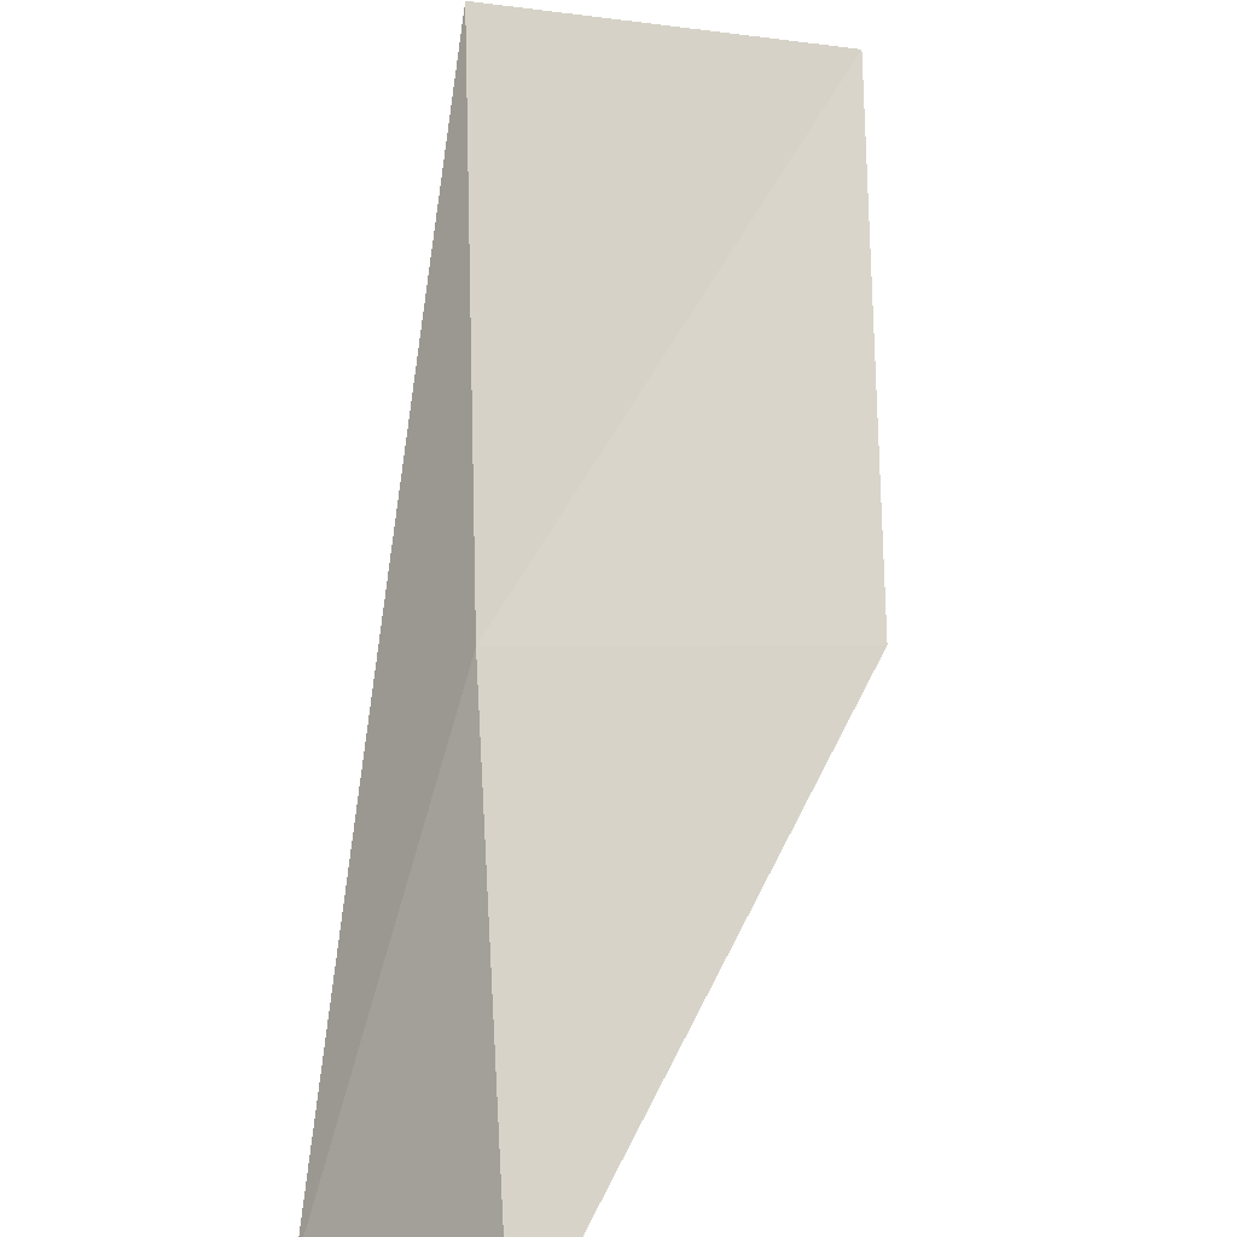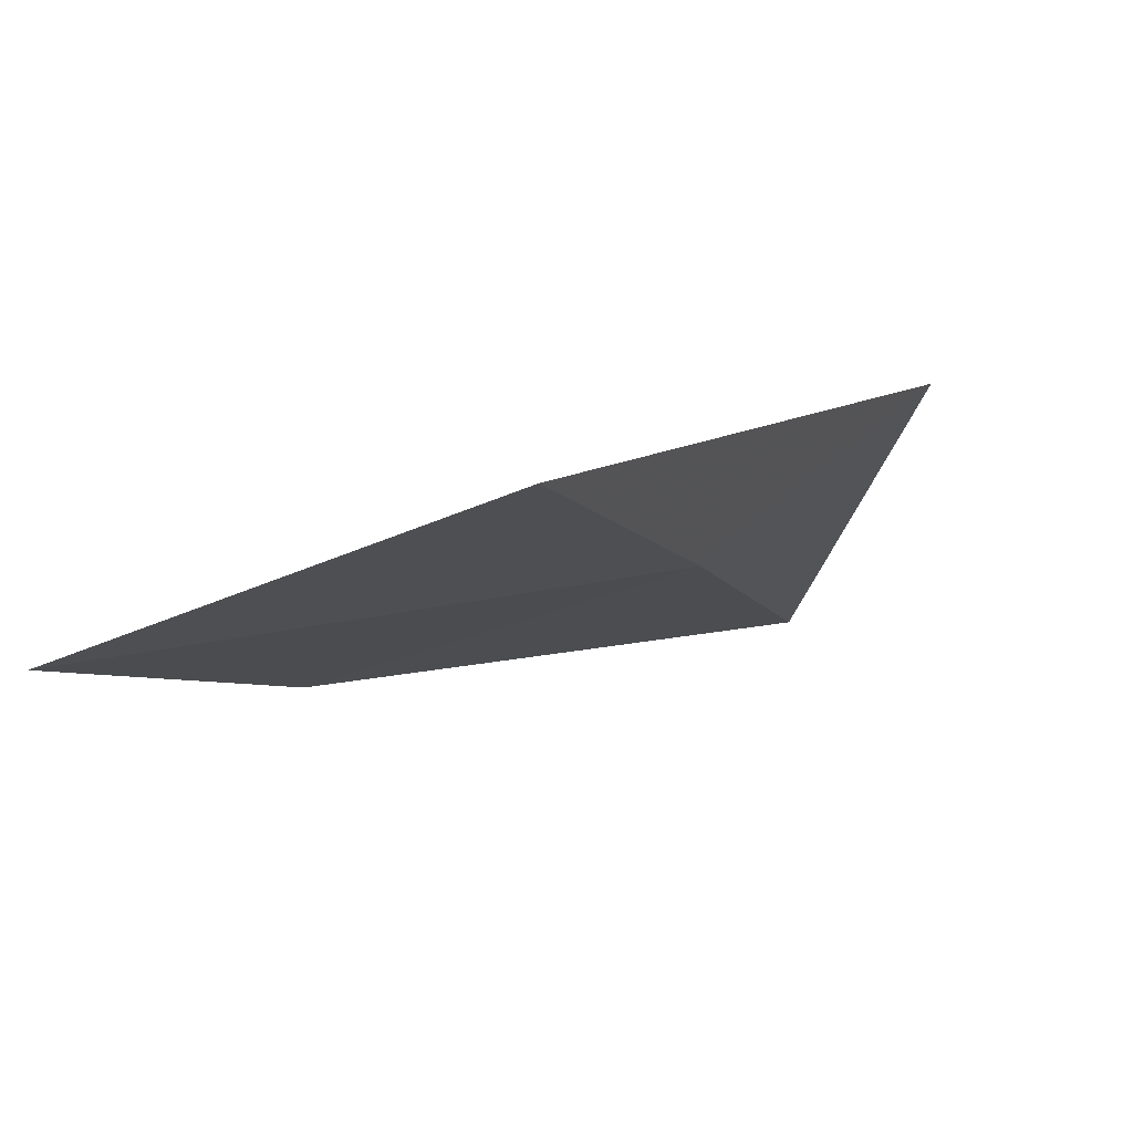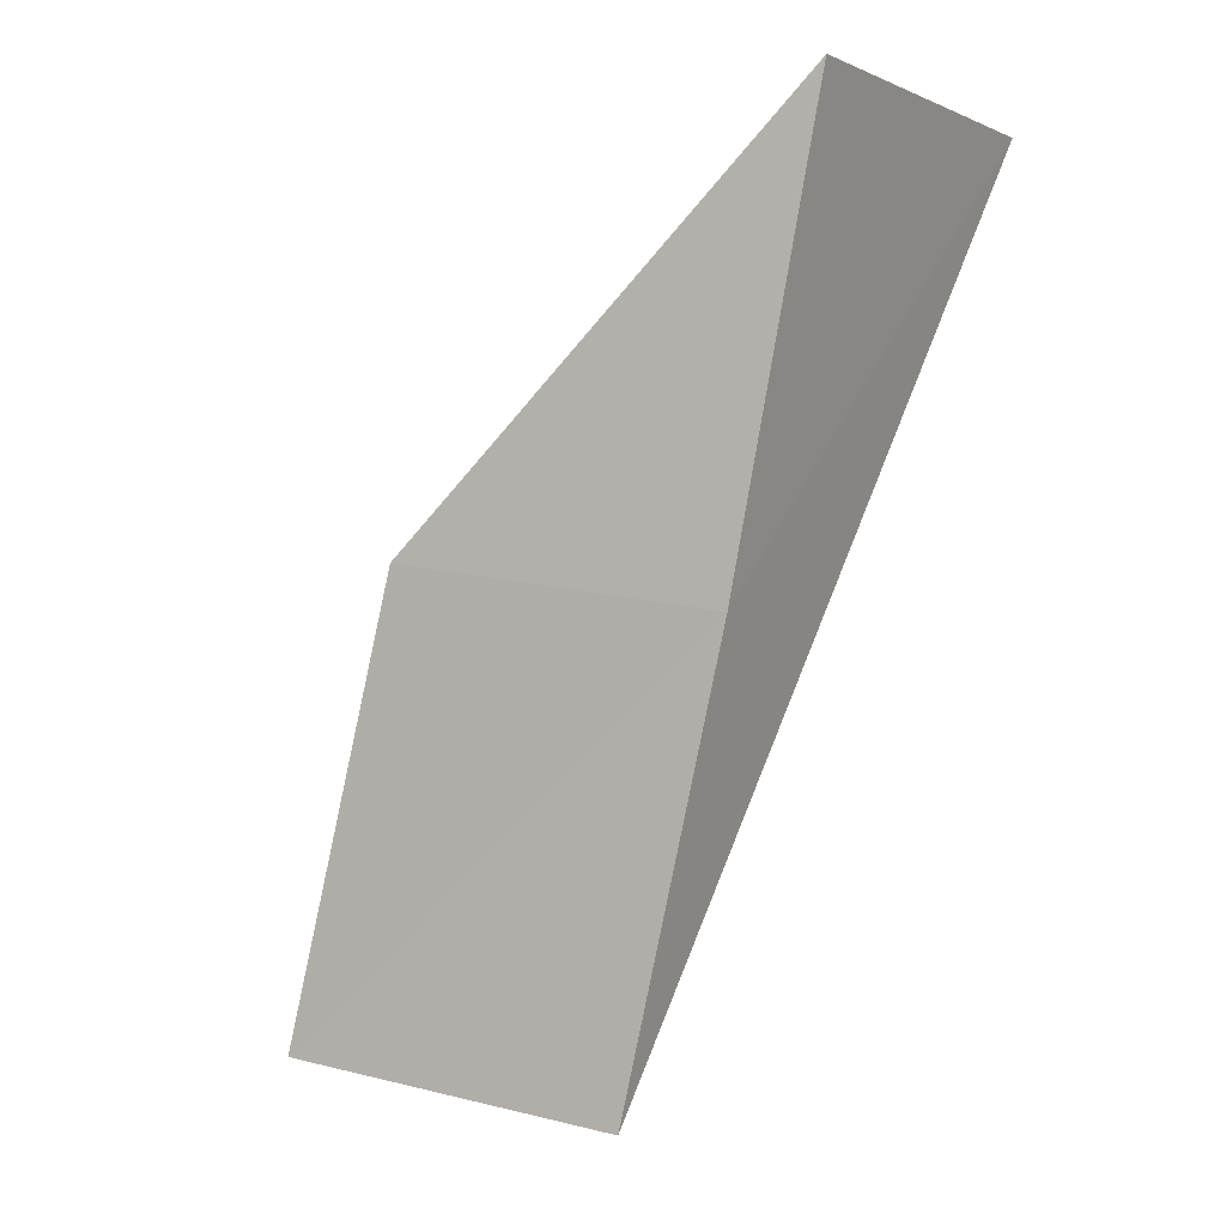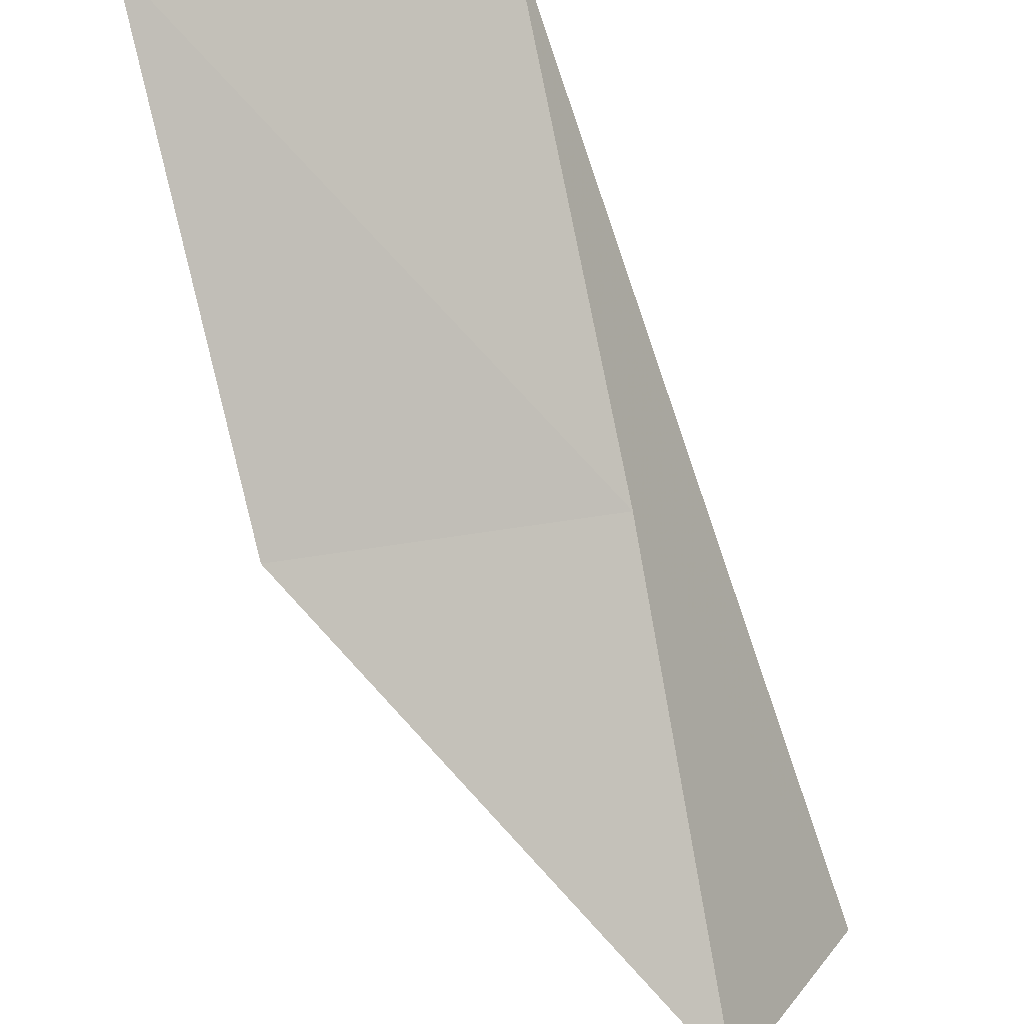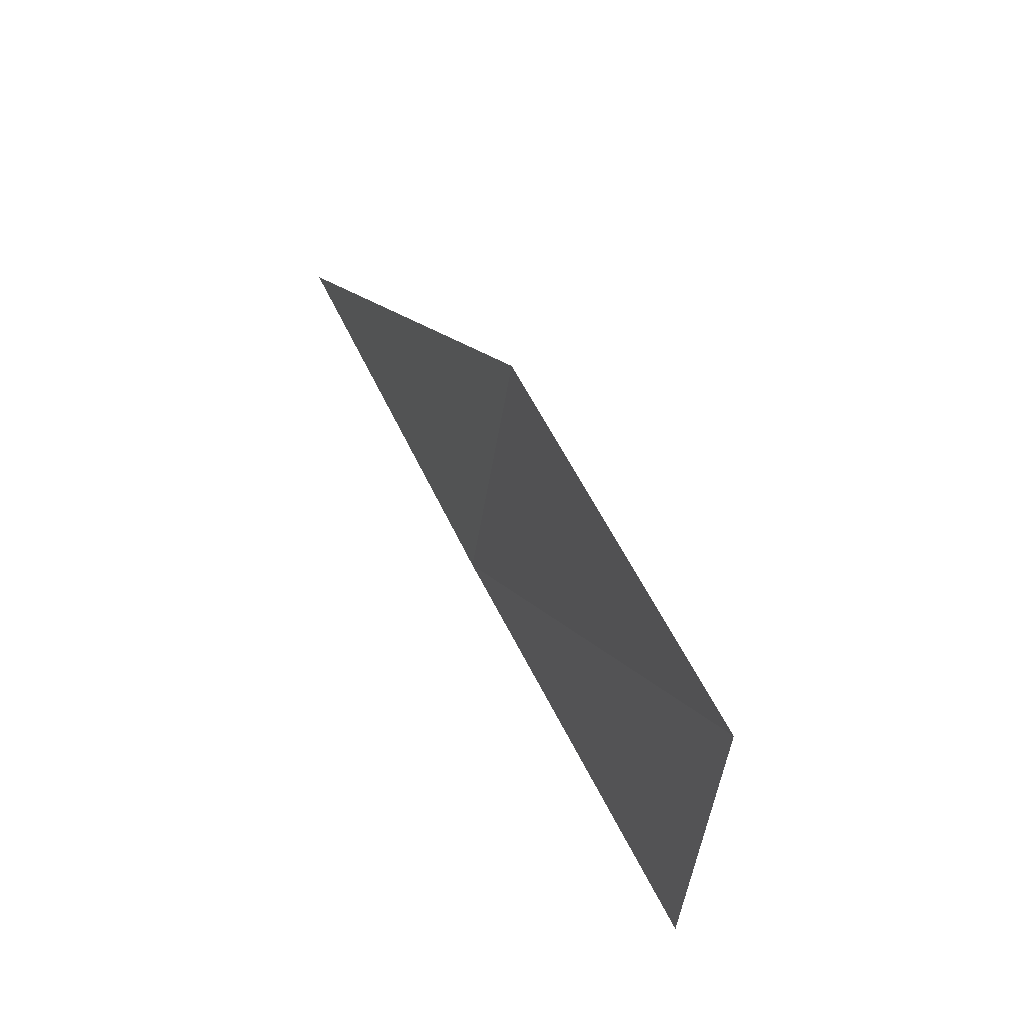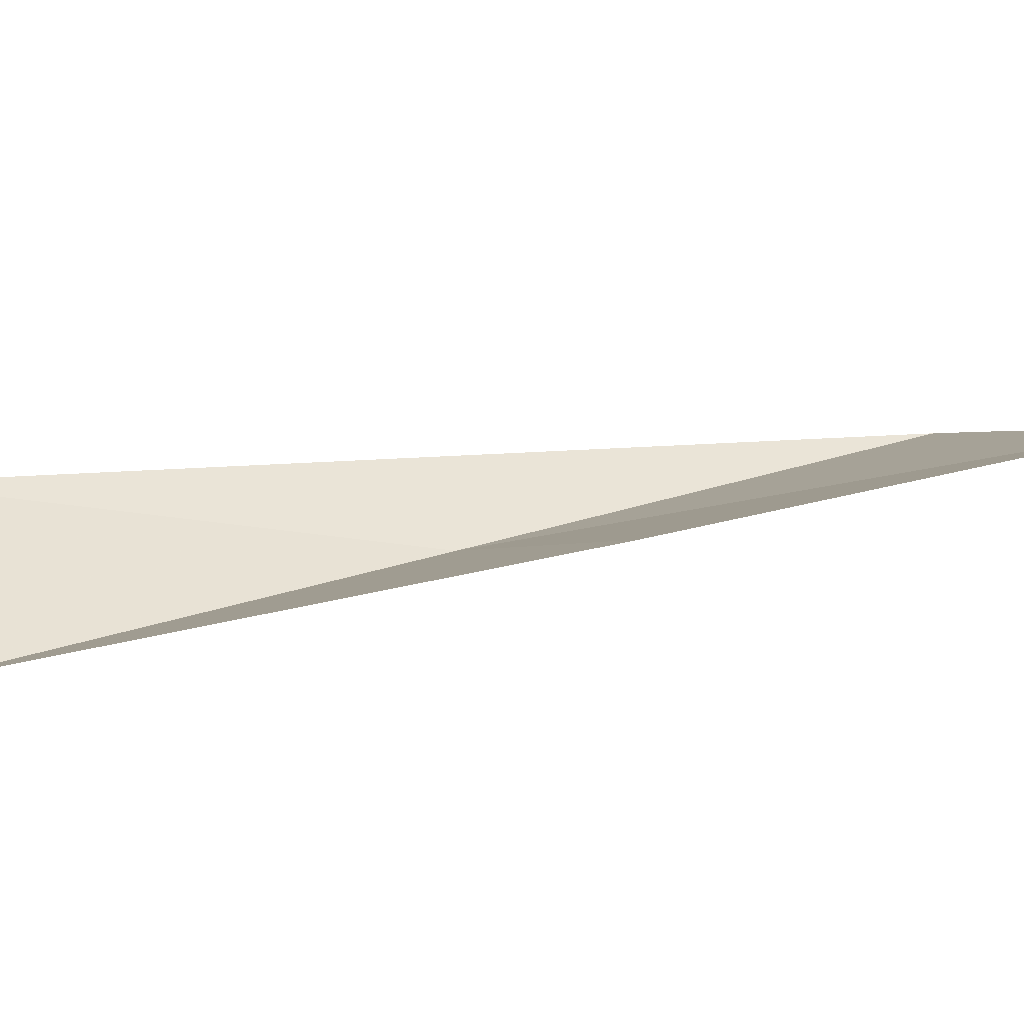
<metadata>
{"format":"obj","ext":"obj","renderer":"f3d","projection":"perspective","resolution":1024,"background":"white","views":[{"elev":52.9,"azim":-14.4,"up":"+Y"},{"elev":15.1,"azim":-177.9,"up":"+Y"},{"elev":29.5,"azim":178.5,"up":"+Z"},{"elev":-65.2,"azim":-179.9,"up":"+Y"},{"elev":-39.4,"azim":64.1,"up":"+Z"},{"elev":-23.1,"azim":61.3,"up":"+Y"}]}
</metadata>
<code>
v -9.996 28.01 70.03
v -6.966 27.01 70.03
v -10.86 26.27 74.54
v -12.09 28.51 74.54
v -5.876 28.53 65.53
v -8.985 29.72 65.53
f 1 3 2
f 1 5 6
f 1 2 5
f 1 4 3
f 1 6 4

</code>
